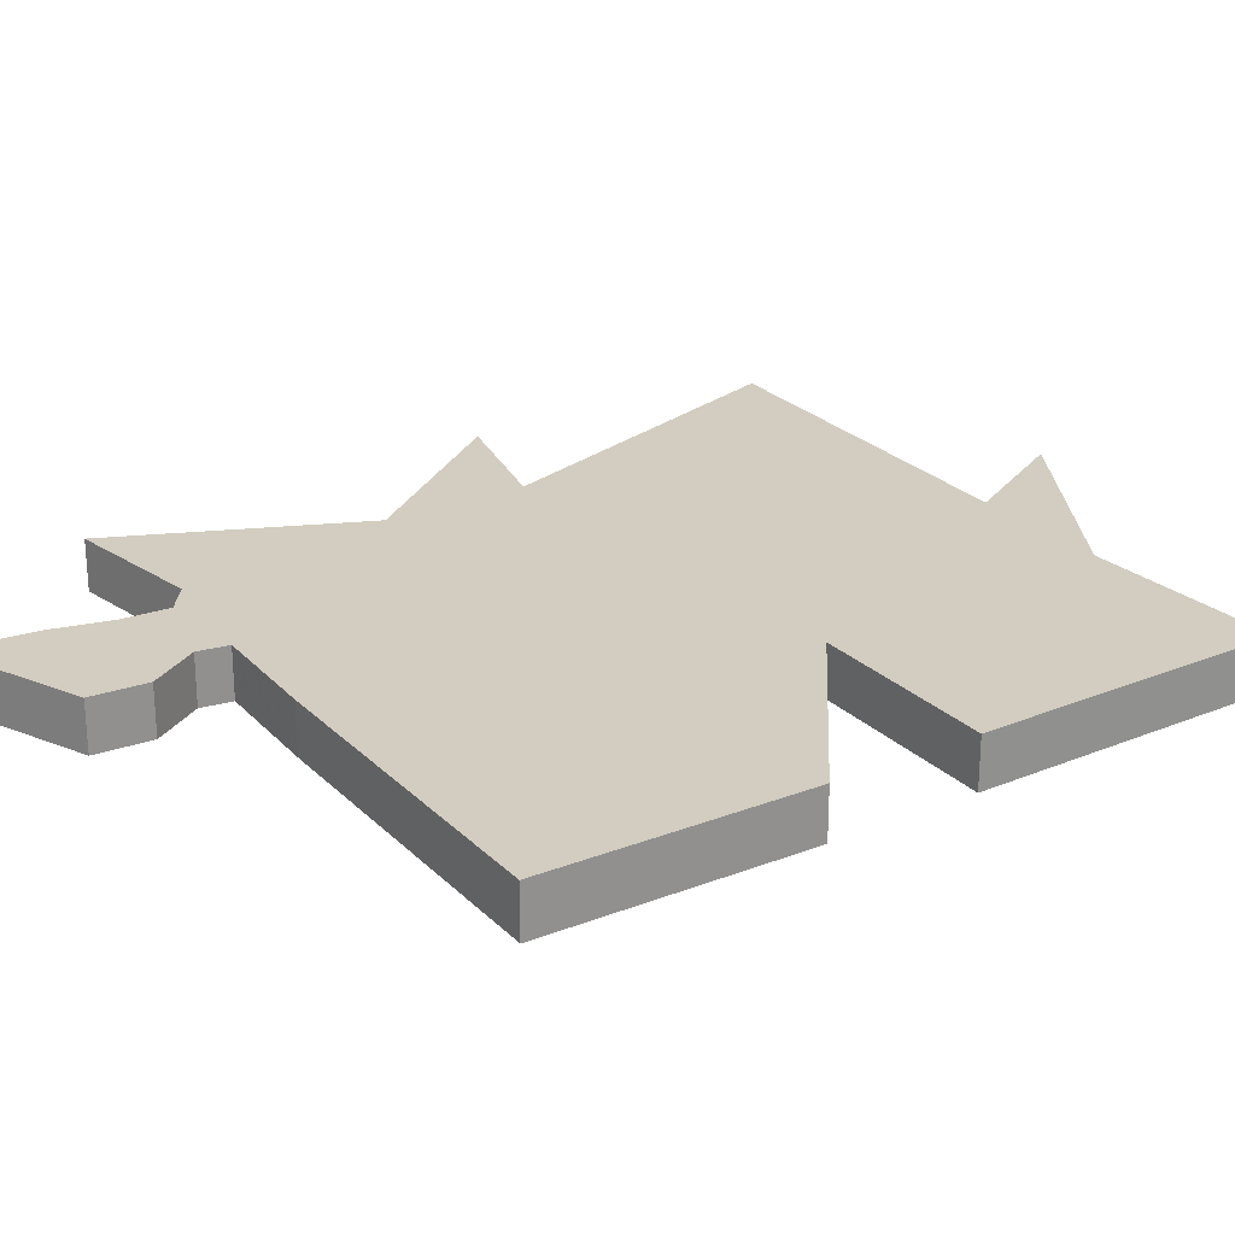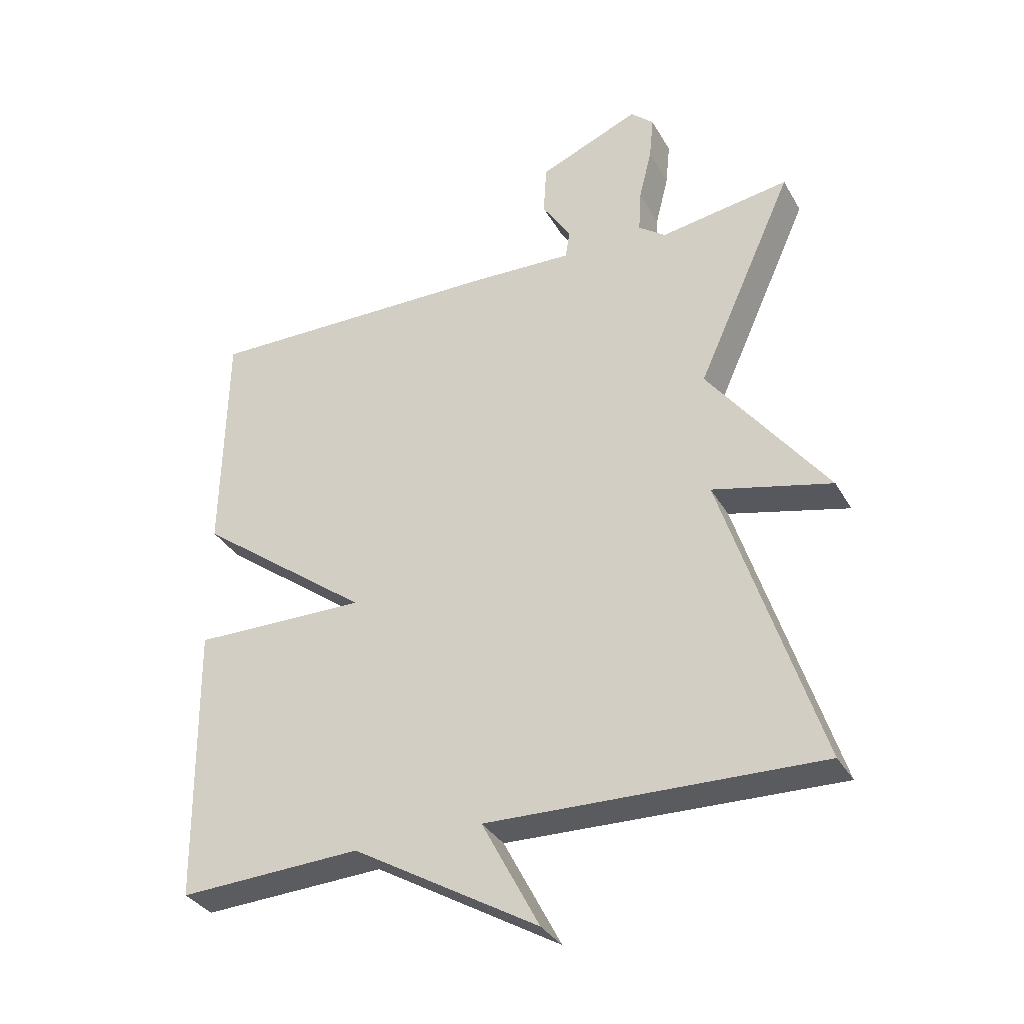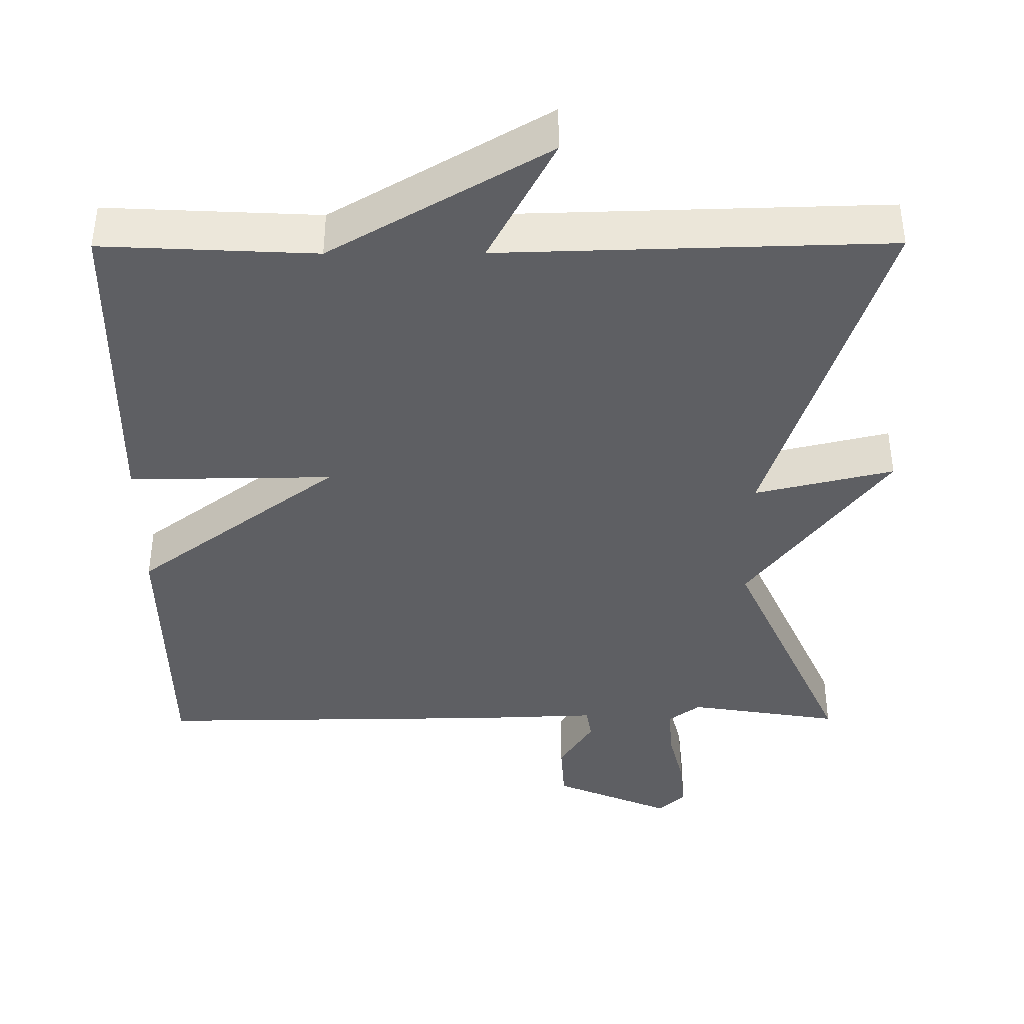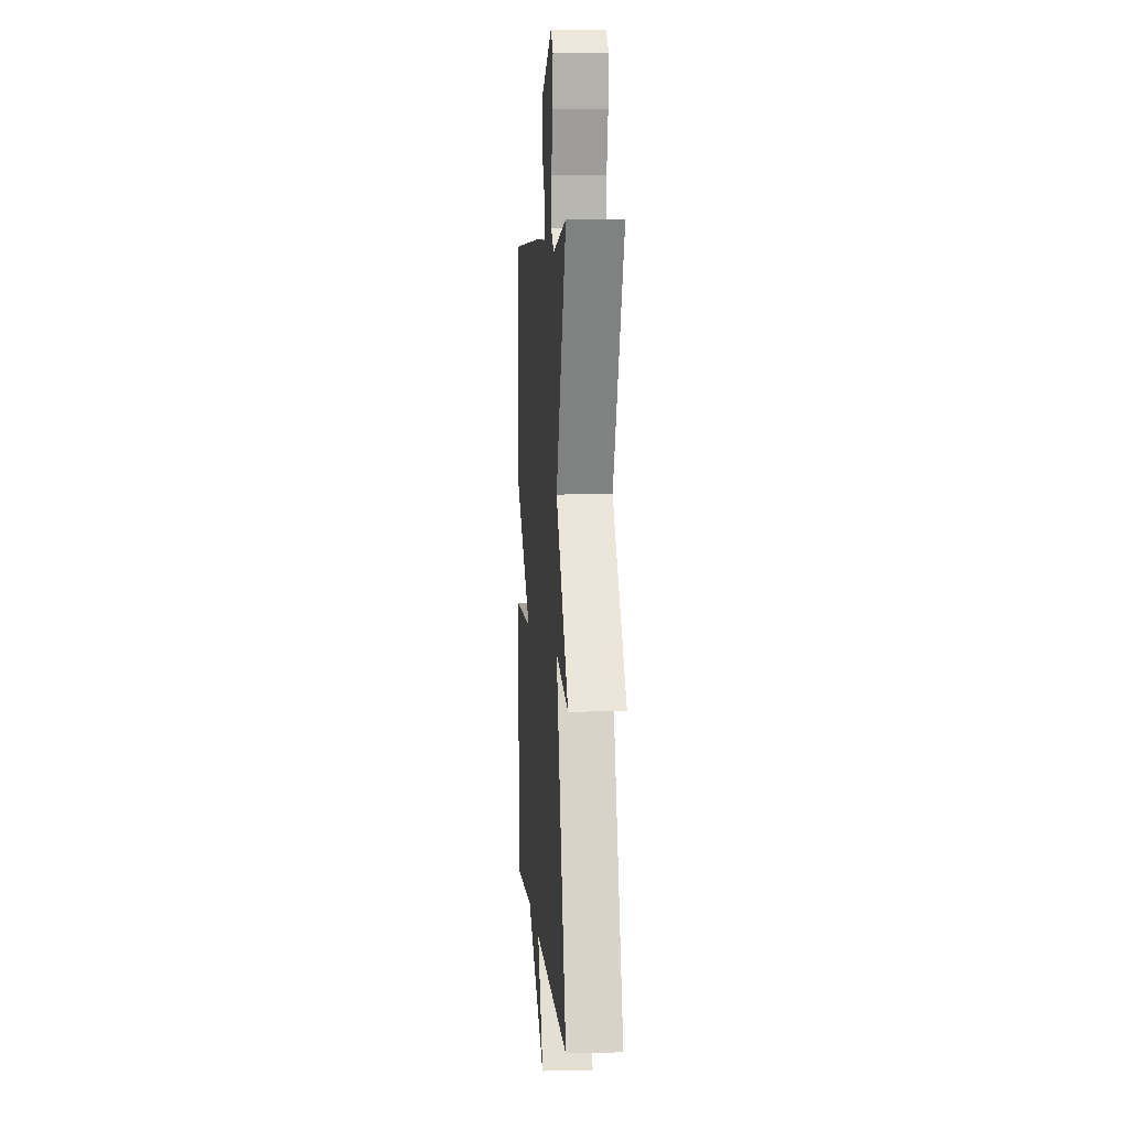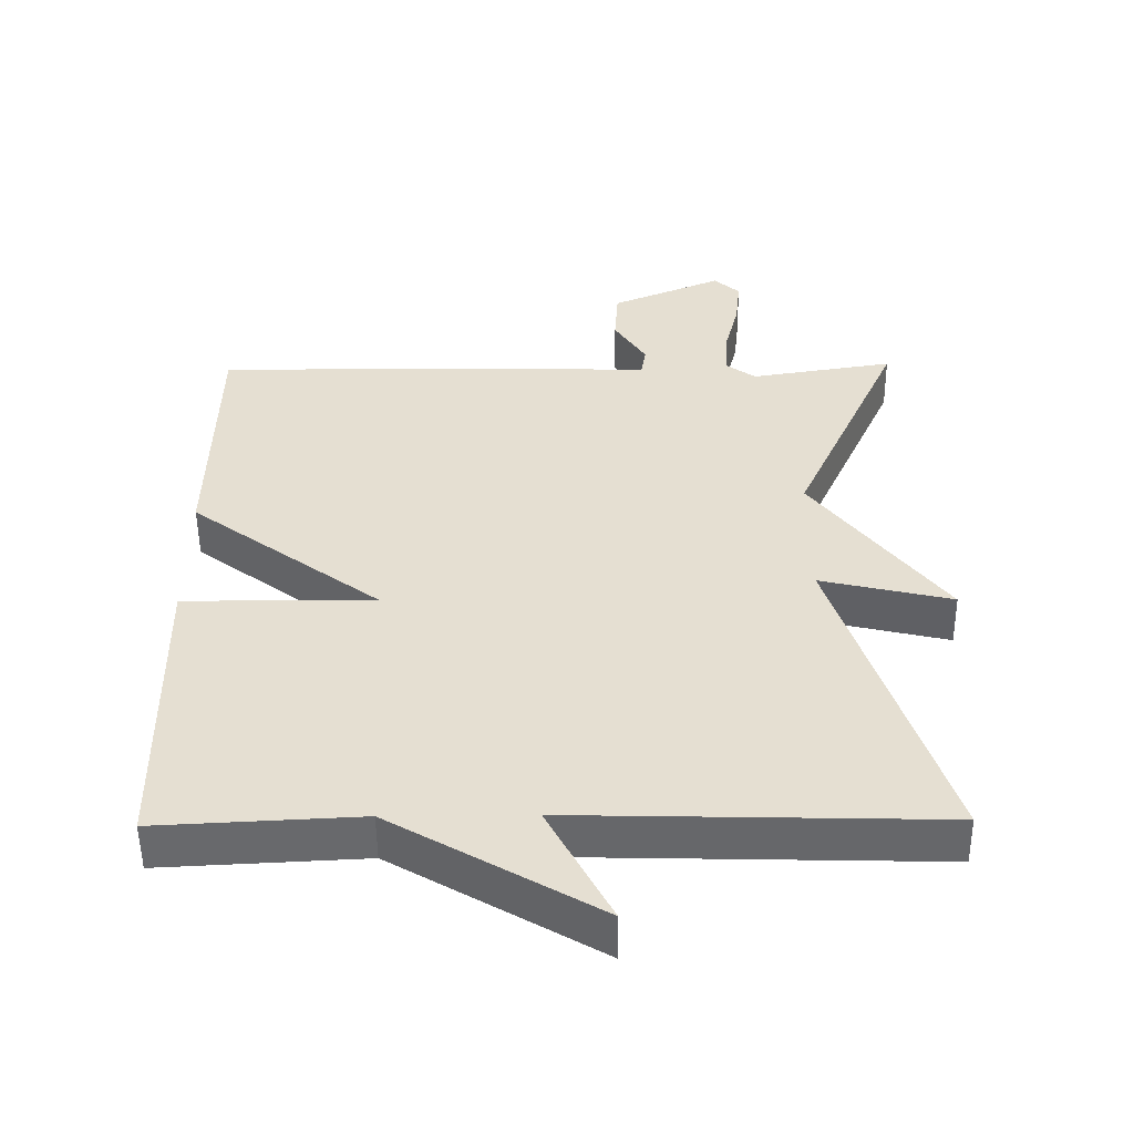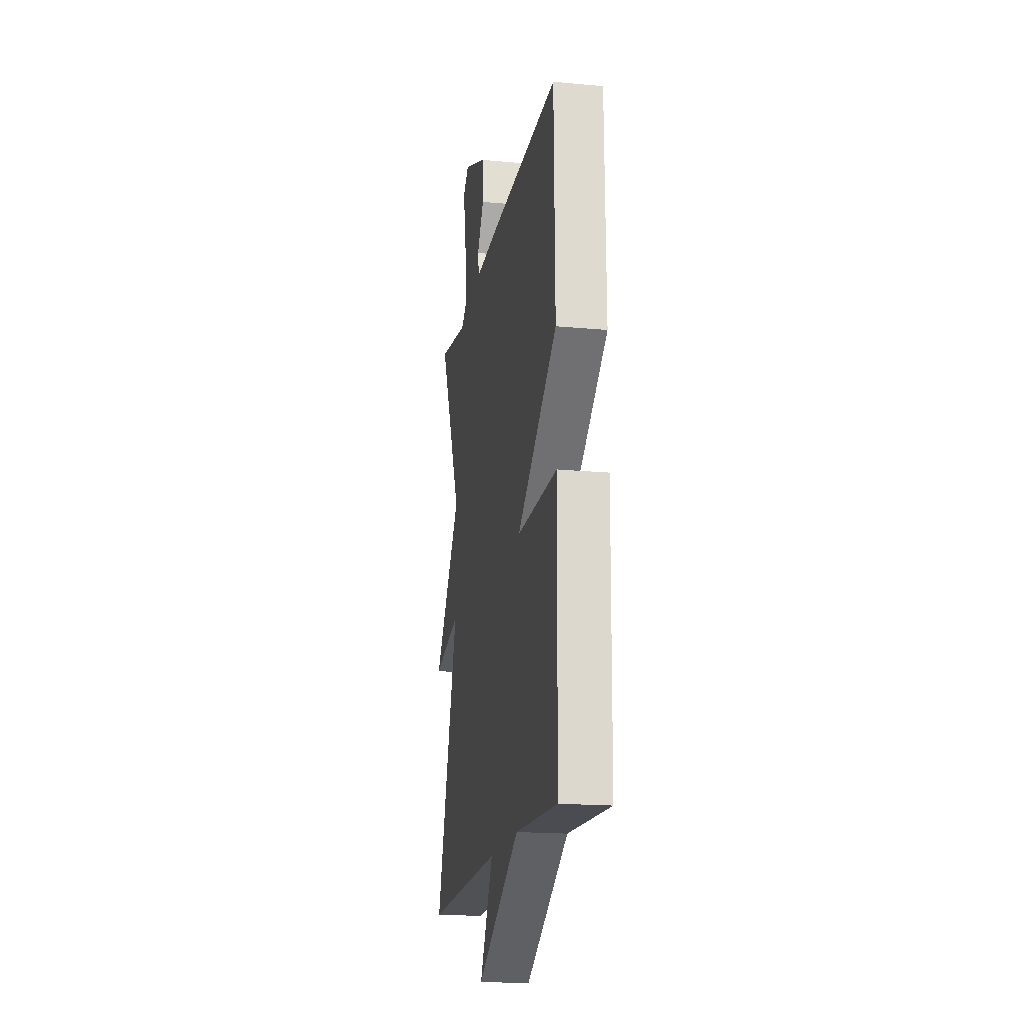
<metadata>
{"format":"obj","ext":"obj","renderer":"f3d","projection":"perspective","resolution":1024,"background":"white","views":[{"elev":24.5,"azim":56.4,"up":"+Y"},{"elev":-33.7,"azim":-154.2,"up":"+Z"},{"elev":-40.5,"azim":-179.7,"up":"+Y"},{"elev":5.6,"azim":-94.3,"up":"+Z"},{"elev":-52.4,"azim":-179.4,"up":"+Z"},{"elev":-18.2,"azim":79.8,"up":"+Z"}]}
</metadata>
<code>
v 0.5 0.07 0.5
v 0.506 0.07 0.134
v 0.235 0.07 -0.069
v 0.506 0.07 -0.066
v 0.5 0.07 -0.5
v 0.216 0.07 -0.486
v -0.073 0.07 -0.655
v 0.016 0.07 -0.486
v -0.5 0.07 -0.5
v -0.349 0.07 -0.033
v -0.534 0.07 -0.077
v -0.349 0.07 0.167
v -0.5 0.07 0.5
v -0.298 0.07 0.468
v -0.256 0.07 0.499
v -0.26 0.07 0.566
v -0.28 0.07 0.646
v -0.287 0.07 0.715
v -0.251 0.07 0.748
v -0.094 0.07 0.682
v -0.089 0.07 0.603
v -0.134 0.07 0.532
v -0.127 0.07 0.489
v 0.035 0.07 0.495
v 0.5 0 0.5
v 0.506 0 0.134
v 0.235 0 -0.069
v 0.506 0 -0.066
v 0.5 0 -0.5
v 0.216 0 -0.486
v -0.073 0 -0.655
v 0.016 0 -0.486
v -0.5 0 -0.5
v -0.349 0 -0.033
v -0.534 0 -0.077
v -0.349 0 0.167
v -0.5 0 0.5
v -0.298 0 0.468
v -0.256 0 0.499
v -0.26 0 0.566
v -0.28 0 0.646
v -0.287 0 0.715
v -0.251 0 0.748
v -0.094 0 0.682
v -0.089 0 0.603
v -0.134 0 0.532
v -0.127 0 0.489
v 0.035 0 0.495
f 1 2 3
f 24 1 3
f 23 24 3
f 20 21 22
f 19 20 22
f 18 19 22
f 17 18 22
f 16 17 22
f 15 16 22 23
f 14 15 23 3
f 12 13 14 3
f 10 11 12
f 8 9 10
f 8 10 12 3
f 6 7 8
f 3 4 5 6
f 3 6 8
f 27 26 25
f 27 25 48
f 27 48 47
f 46 45 44
f 46 44 43
f 46 43 42
f 46 42 41
f 46 41 40
f 47 46 40 39
f 27 47 39 38
f 27 38 37 36
f 36 35 34
f 34 33 32
f 27 36 34 32
f 32 31 30
f 30 29 28 27
f 32 30 27
f 1 25 26 2
f 2 26 27 3
f 3 27 28 4
f 4 28 29 5
f 5 29 30 6
f 6 30 31 7
f 7 31 32 8
f 8 32 33 9
f 9 33 34 10
f 10 34 35 11
f 11 35 36 12
f 12 36 37 13
f 13 37 38 14
f 14 38 39 15
f 15 39 40 16
f 16 40 41 17
f 17 41 42 18
f 18 42 43 19
f 19 43 44 20
f 20 44 45 21
f 21 45 46 22
f 22 46 47 23
f 23 47 48 24
f 24 48 25 1

</code>
